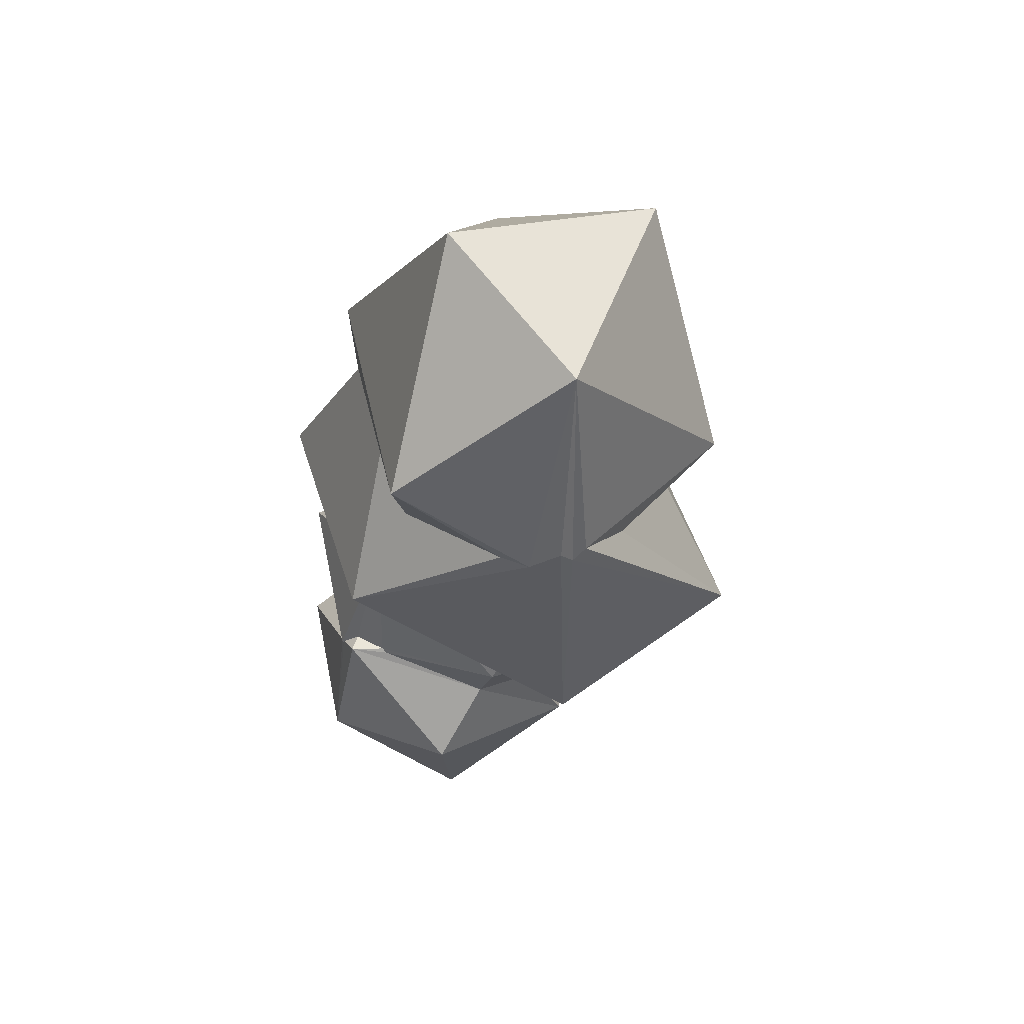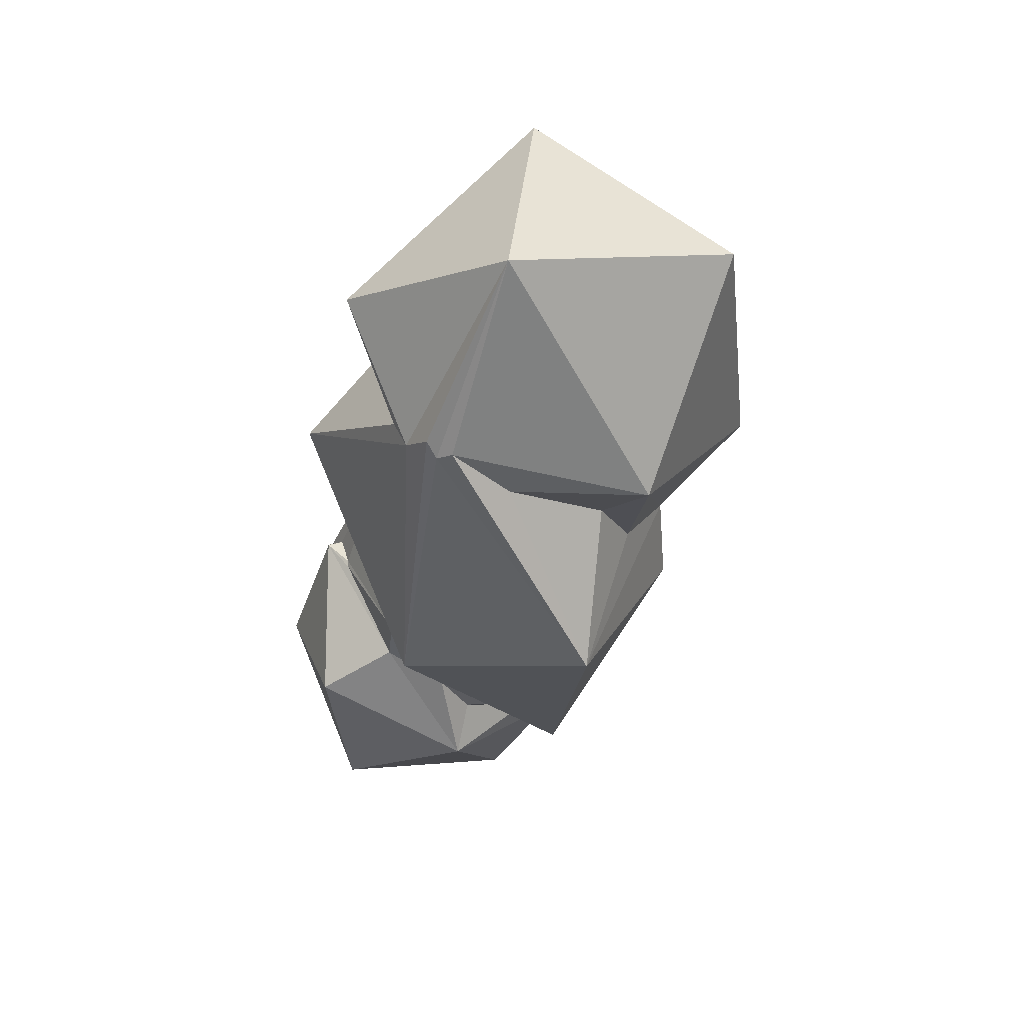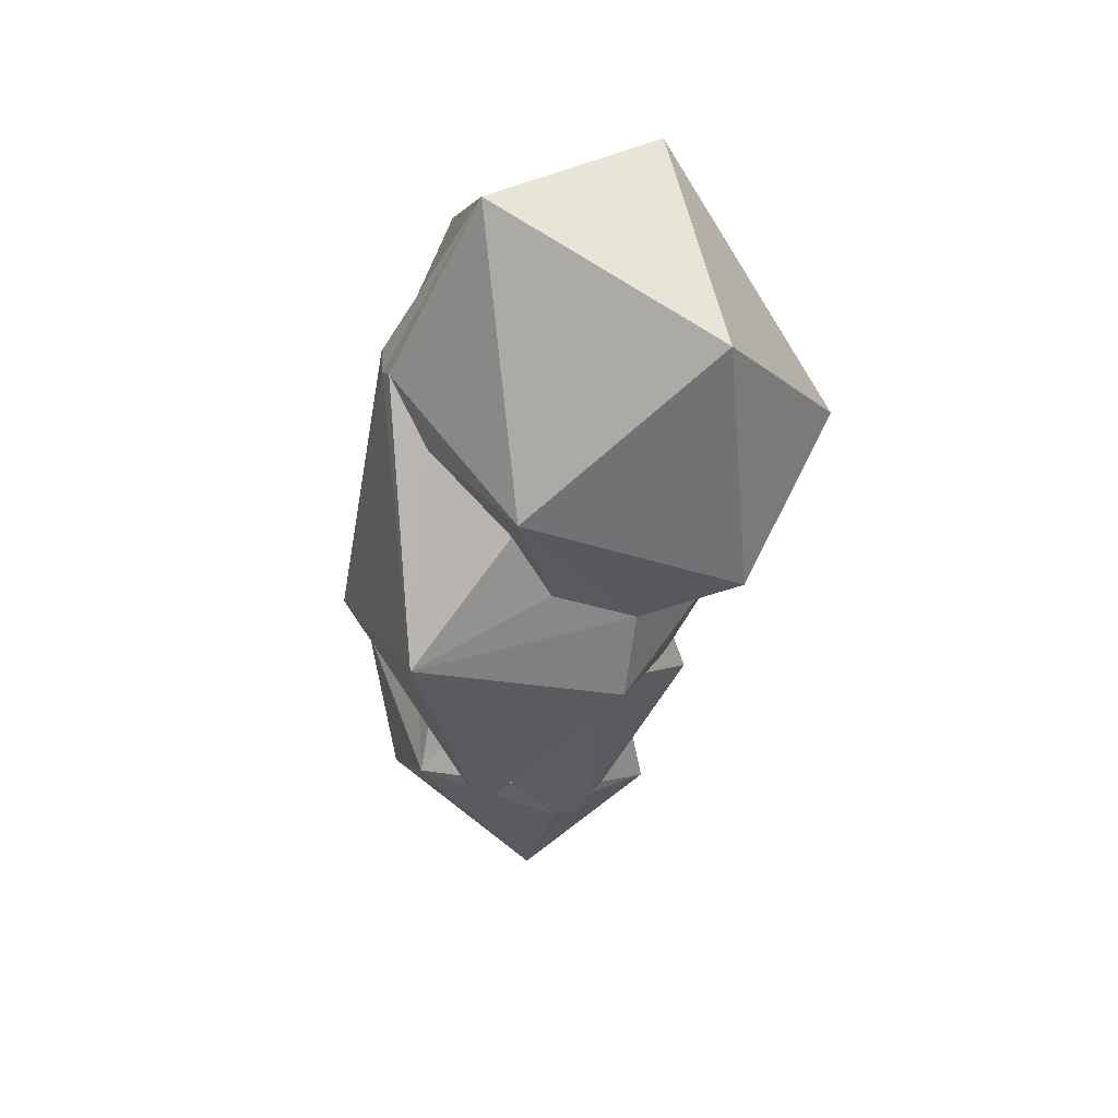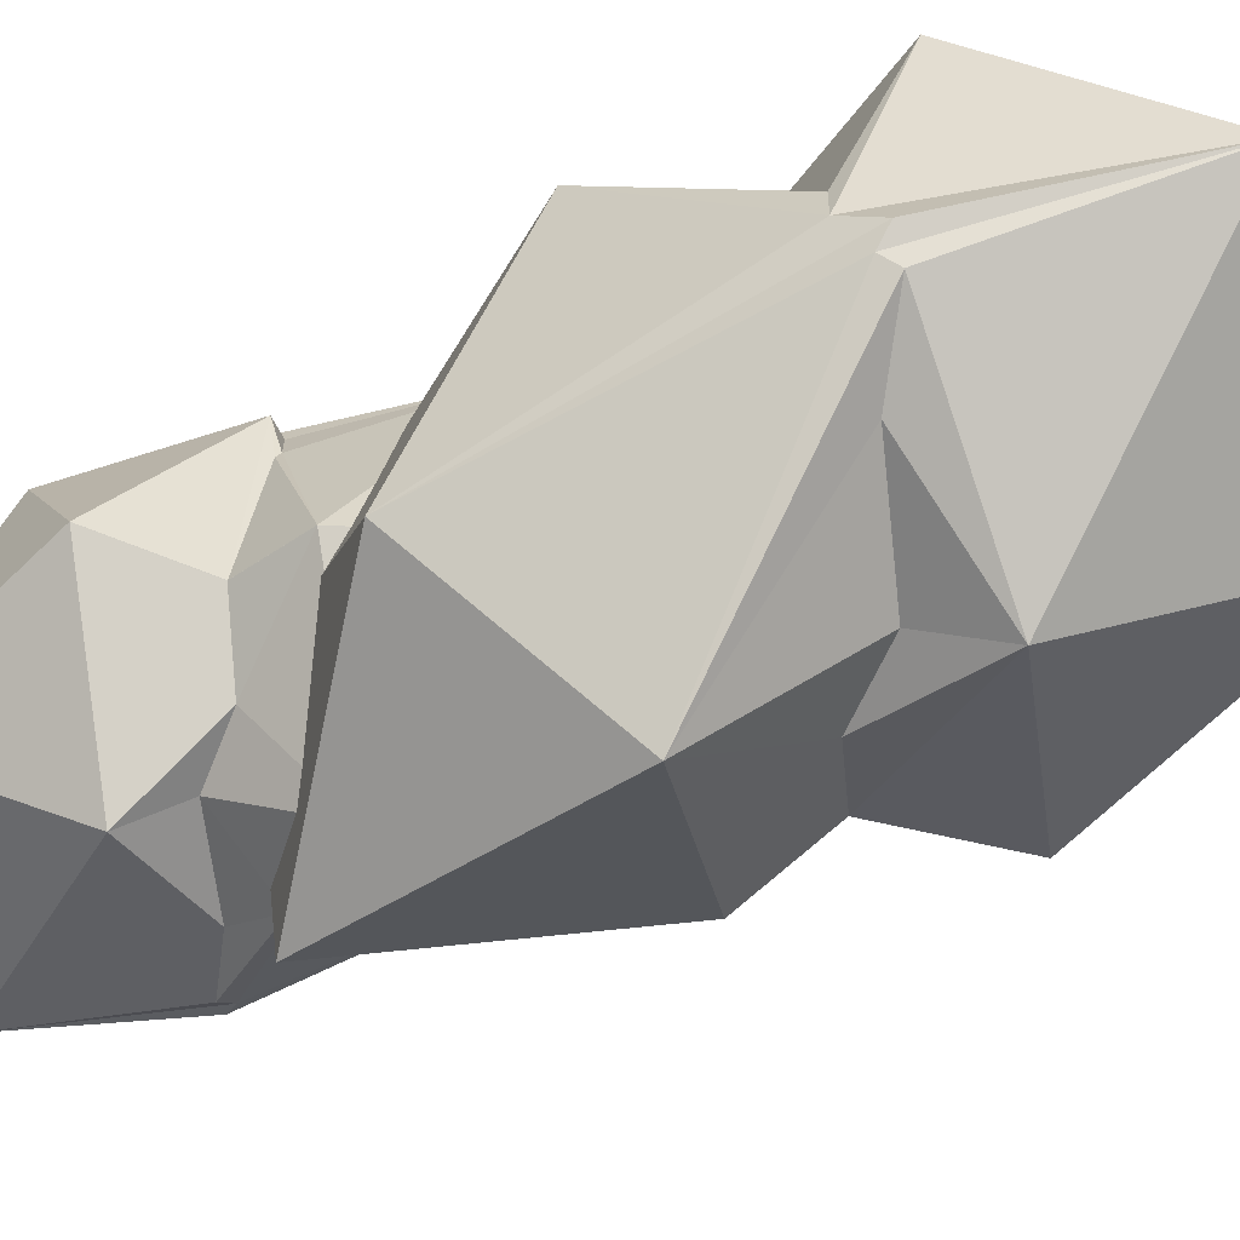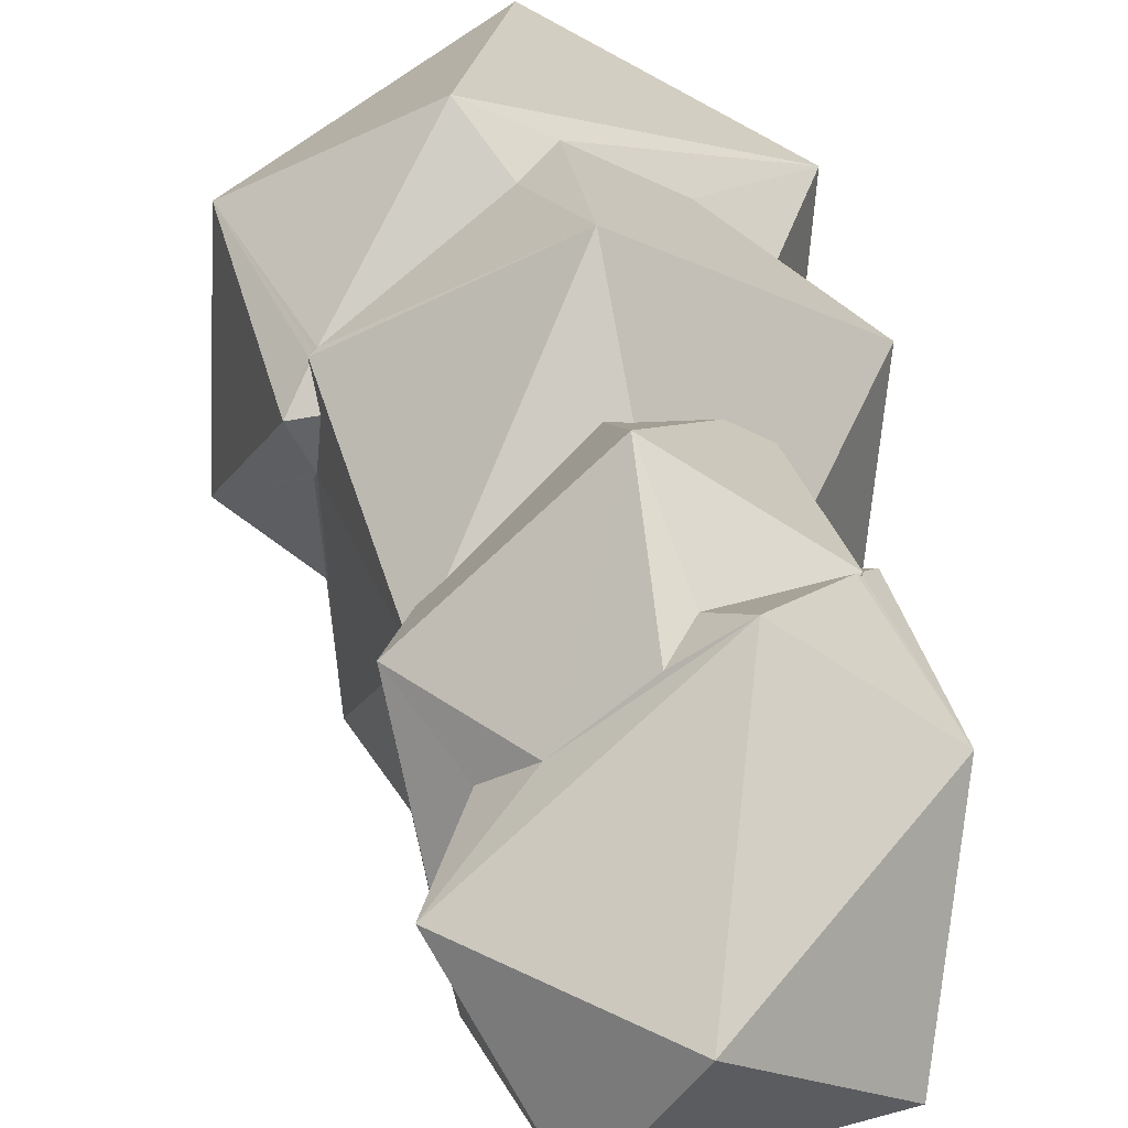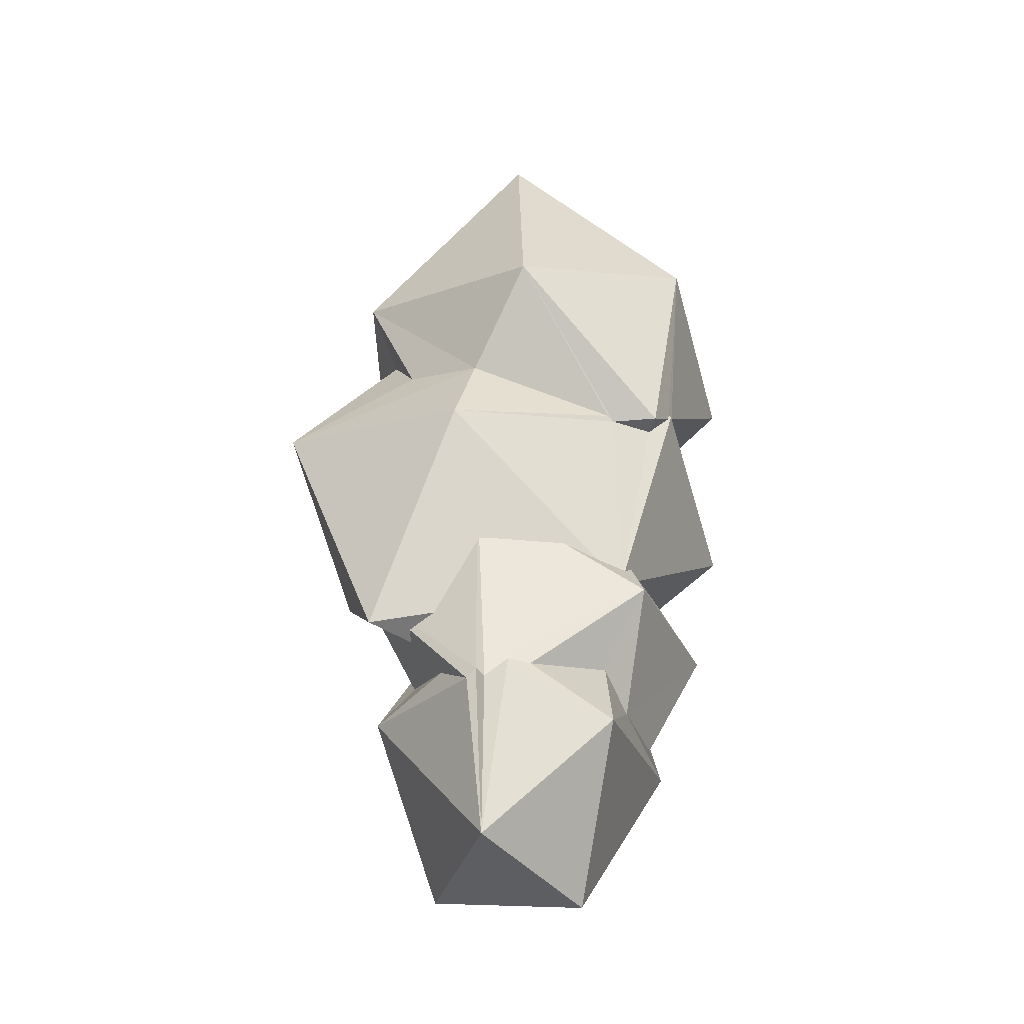
<metadata>
{"format":"obj","ext":"obj","renderer":"f3d","projection":"perspective","resolution":1024,"background":"white","views":[{"elev":67.3,"azim":-66.7,"up":"+Z"},{"elev":49.6,"azim":-21.0,"up":"+Z"},{"elev":40.0,"azim":30.1,"up":"+Z"},{"elev":-65.9,"azim":-52.1,"up":"+Y"},{"elev":45.0,"azim":-177.0,"up":"+Y"},{"elev":-51.0,"azim":71.1,"up":"+Z"}]}
</metadata>
<code>
o Icosphere.001_Icosphere.015
v -2.038 28.96 -9.599
v 0.2234 26.13 -14.22
v -1.755 28.79 -9.431
v -0.1588 29.79 -5.529
v -3.131 28.56 -15.68
v 1.345 28.19 -11.81
v 2.006 27.34 -10.67
v -2.166 29.17 -9.251
v 0.3808 28.24 -19.83
v -0.6696 28.39 -10.57
v 2.106 28.41 -13.15
v 4.901 30.08 -7.264
v -2.672 32.62 -8.222
v -2.428 29.75 -9.859
v 3.419 29.08 -15.76
v -2.436 30.08 -17
v -1.077 29 -18.31
v -0.7448 28.81 -18.65
v 0.002561 29.29 -19.71
v 1.739 33.27 -5.481
v 5.513 29.97 -12.55
v -3.609 33.39 -12.73
v 0.8259 29.54 -19.53
v 1.909 30.14 -18.15
v 1.957 30.17 -18.08
v 1.997 30.3 -18.06
v 2.339 31.97 -17.99
v 2.32 32.74 -18.21
v 0.316 29.17 -19.68
v 0.4331 29.25 -19.65
v -2.447 33.06 -15.94
v -2.586 31.3 -16.18
v -2.609 30.38 -16.44
v -2.459 30.09 -16.94
v 3.427 29.53 -13.96
v 5.421 33.87 -10.93
v 2.17 36.1 -11.38
v -1.995 32.75 -10.83
v -2.481 30.36 -9.814
v 2.275 33.3 -18.28
v 3.68 32.75 -14.92
v 0.1711 36.68 -14.56
v -0.3639 35.17 -16.37
v -1.434 34.43 -15.46
v -2.105 33.82 -15.2
v -2.131 33.76 -15.26
v -2.227 33.56 -15.43
v 3.735 32.6 -14.83
v 4.066 33.62 -14.91
v -0.9344 33.78 -10.45
v 2.265 33.39 -18.28
v 3.598 33.66 -14.82
v 0.7987 35.18 -11.06
v 1.786 33.95 -17.9
v 0.008565 35.17 -16.38
v 3.428 29.53 -13.97
v 3.677 34.22 -14.17
v 3.785 34.11 -14.24
v 2.262 33.42 -18.29
v 3.788 34.15 -14.28
v 1.285 35.31 -12.14
v 2.143 33.62 -18.04
v 3.738 34.17 -14.18
v 3.785 34.09 -14.3
v 3.767 34.09 -14.34
v 1.099 30.22 -21.57
v 1.315 30.35 -21.45
v -1.263 29.76 -19.76
v -0.1175 30.98 -24.55
v 0.2719 29.91 -20.71
v -1.844 29.93 -18.74
v -1.768 29.12 -20.63
v 1.413 30.51 -21.71
v -2.844 30.44 -16.75
v -3.974 31.2 -23.23
v 1.798 33.14 -22.5
v 1.612 30.95 -21.25
v -2.851 30.78 -18.12
v -4.441 31.12 -19.2
v -1.564 33.64 -24.59
v 2.512 33.72 -19.06
v -3.086 33.12 -17.46
v -4.371 34.09 -20.43
v -1.893 35.79 -20.09
v 1.282 33.24 -20.51
v 1.653 31.42 -21.28
v -3.044 33.24 -17.39
v -2.852 30.78 -18.12
v -3.337 33.9 -17.4
v 0.4737 34.02 -20.8
v -0.3689 36.24 -17.66
v -2.981 33.93 -17.47
v -3.042 34.36 -17.96
v -3.124 34.28 -17.91
v -0.8473 35.09 -20.33
v -3.126 34.31 -17.88
v -3.088 34.32 -17.96
v -1.218 35.19 -19.51
v -3.124 34.26 -17.86
v -3.11 34.26 -17.83
f 1 5 2
f 2 10 3
f 3 7 4
f 4 14 8
f 2 5 9
f 2 35 11
f 4 7 12
f 14 22 5
f 2 9 15
f 9 5 18
f 6 7 10
f 4 12 20
f 7 21 12
f 4 20 13
f 15 25 26
f 9 29 30
f 5 33 34
f 35 21 7
f 12 36 20
f 12 21 36
f 13 20 37
f 13 39 14
f 41 15 28
f 22 45 46
f 15 56 35
f 20 36 37
f 21 49 36
f 53 13 37
f 22 38 50
f 52 40 51
f 42 50 53
f 42 55 43
f 36 58 63
f 21 48 41
f 60 65 51
f 52 49 41
f 57 60 42
f 60 62 42
f 61 37 57
f 49 52 65
f 58 60 63
f 64 60 58
f 66 30 29
f 70 29 19
f 66 72 69
f 67 23 30
f 17 68 18
f 69 77 73
f 67 25 24
f 68 72 70
f 74 71 16
f 69 72 75
f 25 77 26
f 33 74 34
f 78 79 72
f 69 75 80
f 72 79 75
f 69 80 76
f 77 81 27
f 32 74 33
f 74 88 78
f 75 83 80
f 75 79 83
f 76 80 84
f 76 86 77
f 81 59 40
f 87 74 31
f 80 83 84
f 79 89 83
f 76 84 90
f 81 85 90
f 81 55 54
f 92 47 46
f 89 88 82
f 83 94 97
f 90 91 81
f 91 43 55
f 96 100 46
f 92 89 87
f 98 84 93
f 44 96 45
f 89 92 100
f 96 91 98
f 94 96 97
f 99 96 94
f 2 3 1
f 1 8 5
f 2 6 10
f 4 1 3
f 3 10 7
f 8 1 4
f 4 13 14
f 11 6 2
f 2 15 35
f 5 8 14
f 14 39 22
f 5 16 17
f 18 19 9
f 5 17 18
f 6 11 7
f 15 9 23
f 15 23 24
f 27 28 15
f 26 27 15
f 15 24 25
f 9 19 29
f 30 23 9
f 5 22 31
f 5 31 32
f 34 16 5
f 5 32 33
f 7 11 35
f 35 56 21
f 13 38 39
f 28 40 41
f 41 48 15
f 47 31 22
f 22 42 43
f 22 43 44
f 46 47 22
f 22 44 45
f 15 48 56
f 50 38 13
f 37 61 53
f 53 50 13
f 22 39 38
f 52 41 40
f 42 22 50
f 42 54 55
f 57 37 36
f 49 65 64
f 49 64 58
f 63 57 36
f 36 49 58
f 41 49 21
f 21 56 48
f 51 59 60
f 60 64 65
f 65 52 51
f 42 53 61
f 57 63 60
f 42 61 57
f 60 59 62
f 62 54 42
f 66 67 30
f 19 18 68
f 70 66 29
f 19 68 70
f 69 67 66
f 66 70 72
f 67 24 23
f 17 71 68
f 73 67 69
f 69 76 77
f 67 73 25
f 68 71 72
f 16 34 74
f 74 78 71
f 71 17 16
f 25 73 77
f 72 71 78
f 78 88 79
f 27 26 77
f 77 86 81
f 74 82 88
f 76 85 86
f 28 27 81
f 81 62 59
f 59 51 40
f 40 28 81
f 31 47 87
f 87 82 74
f 74 32 31
f 84 98 95
f 90 85 76
f 84 95 90
f 81 86 85
f 54 62 81
f 81 91 55
f 92 87 47
f 82 87 89
f 89 79 88
f 93 84 83
f 89 100 99
f 89 99 94
f 97 93 83
f 83 89 94
f 90 95 91
f 91 44 43
f 46 45 96
f 96 99 100
f 100 92 46
f 44 91 96
f 93 97 96
f 91 95 98
f 98 93 96

</code>
